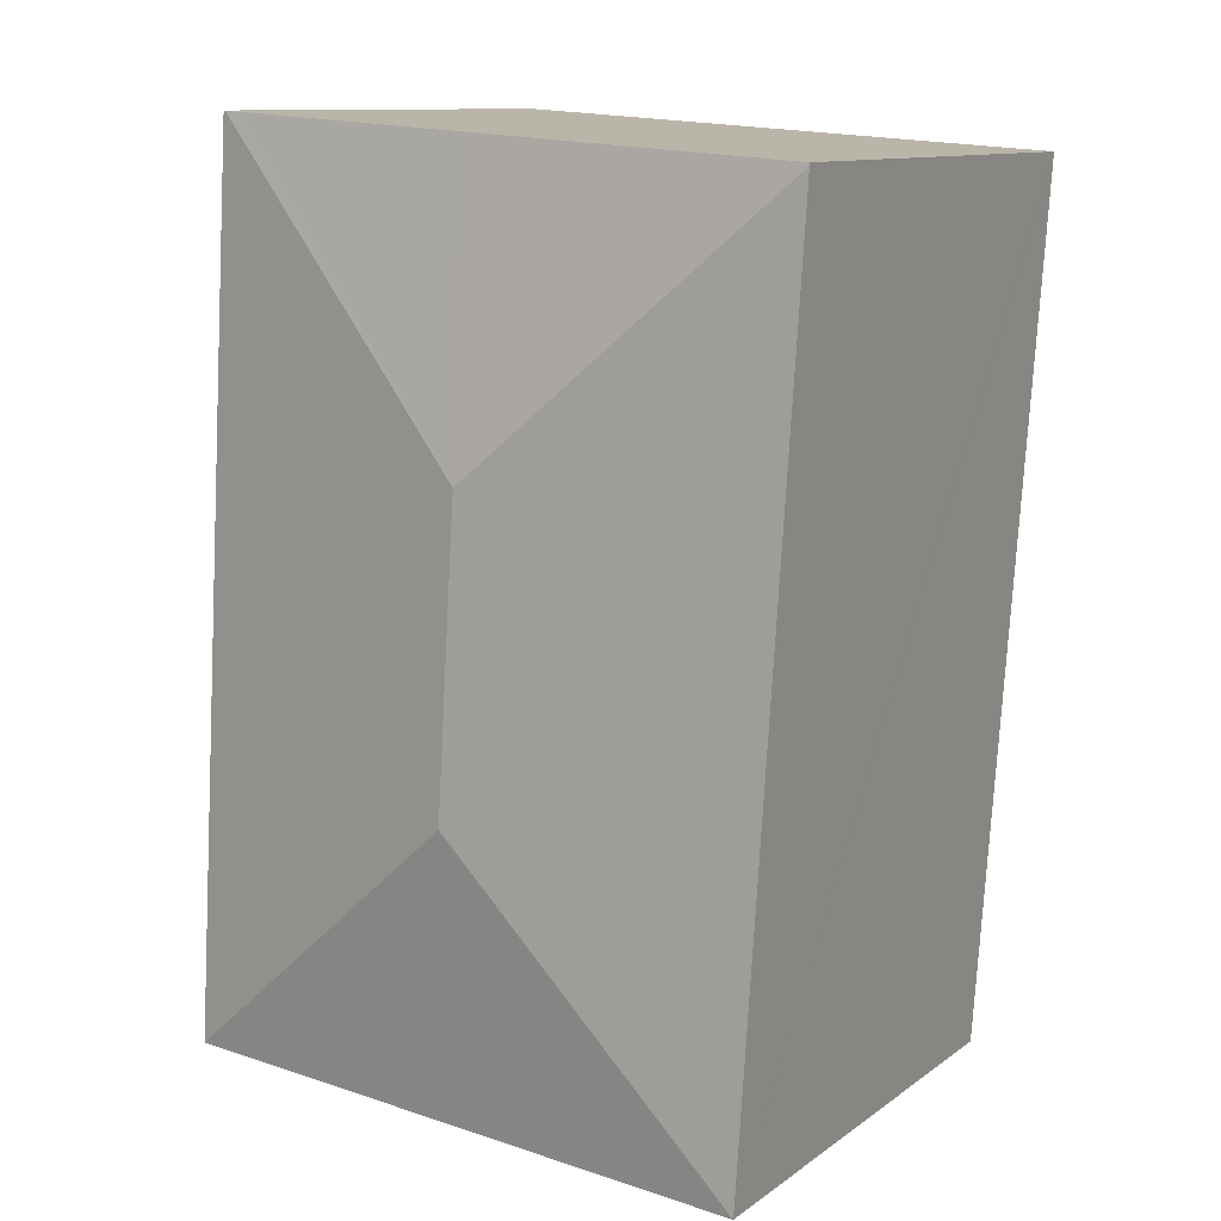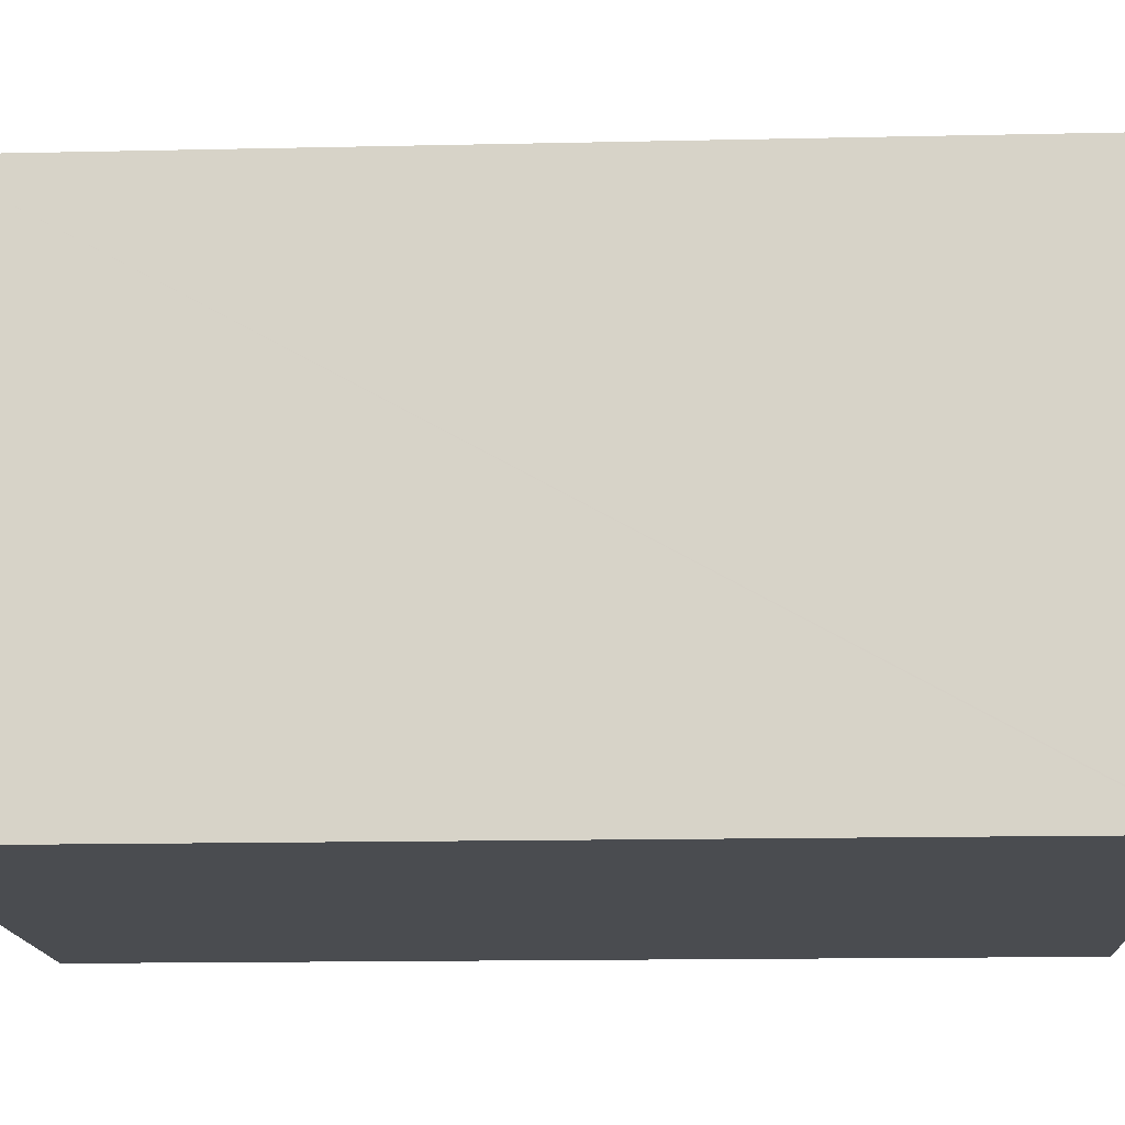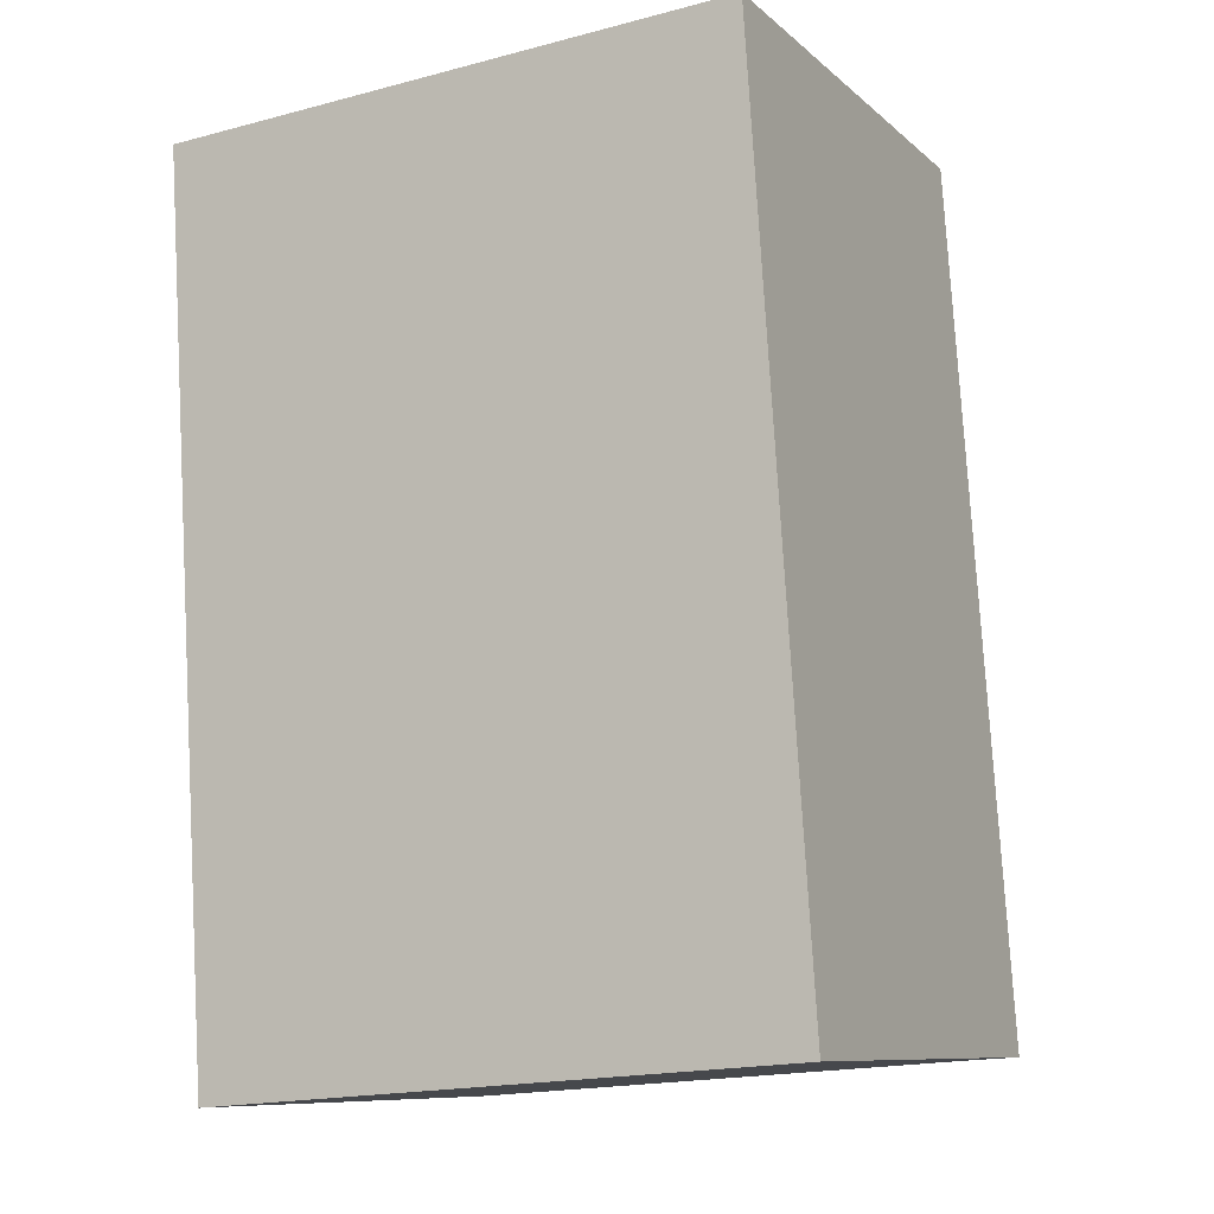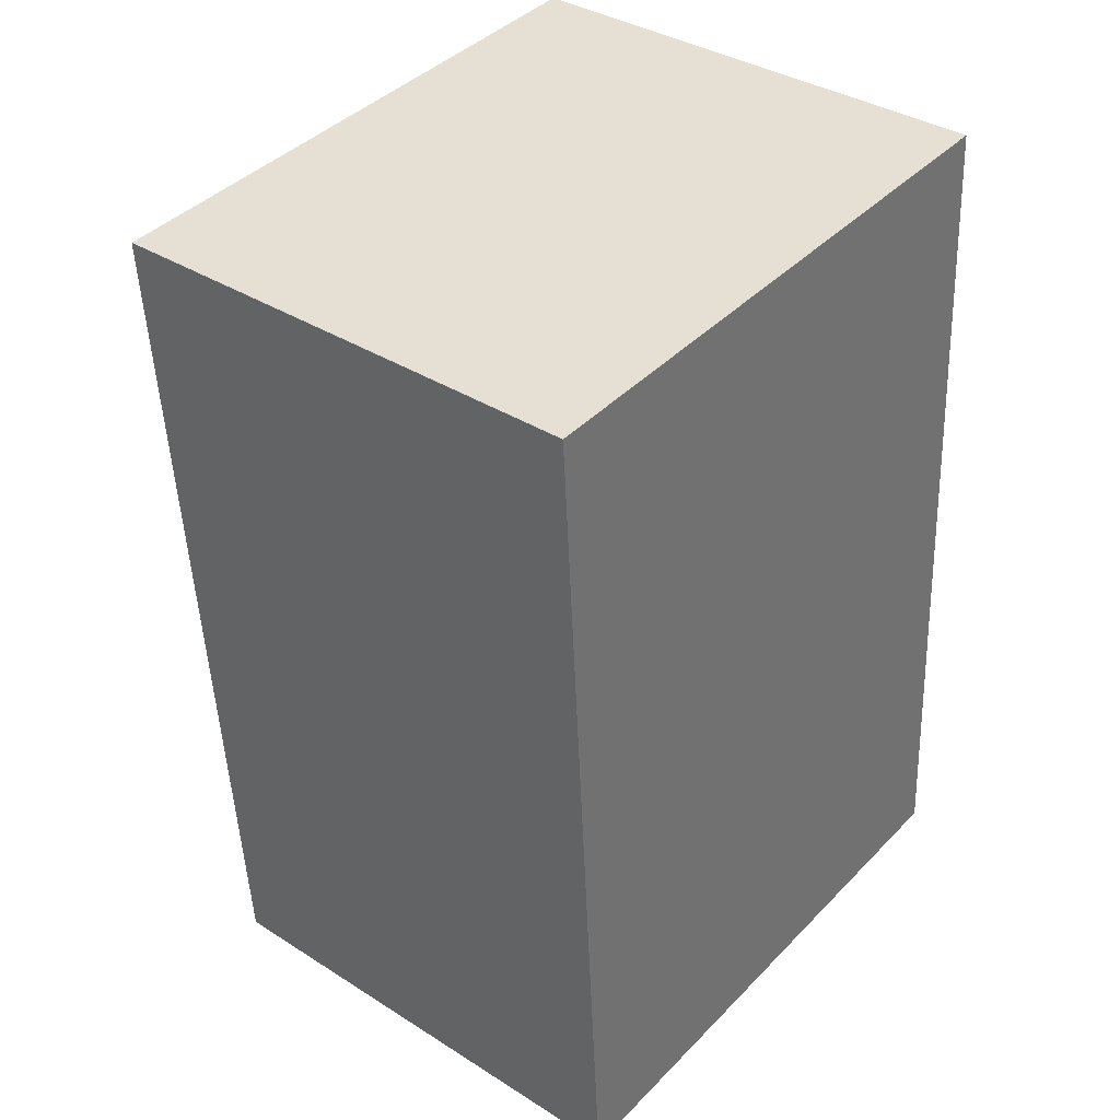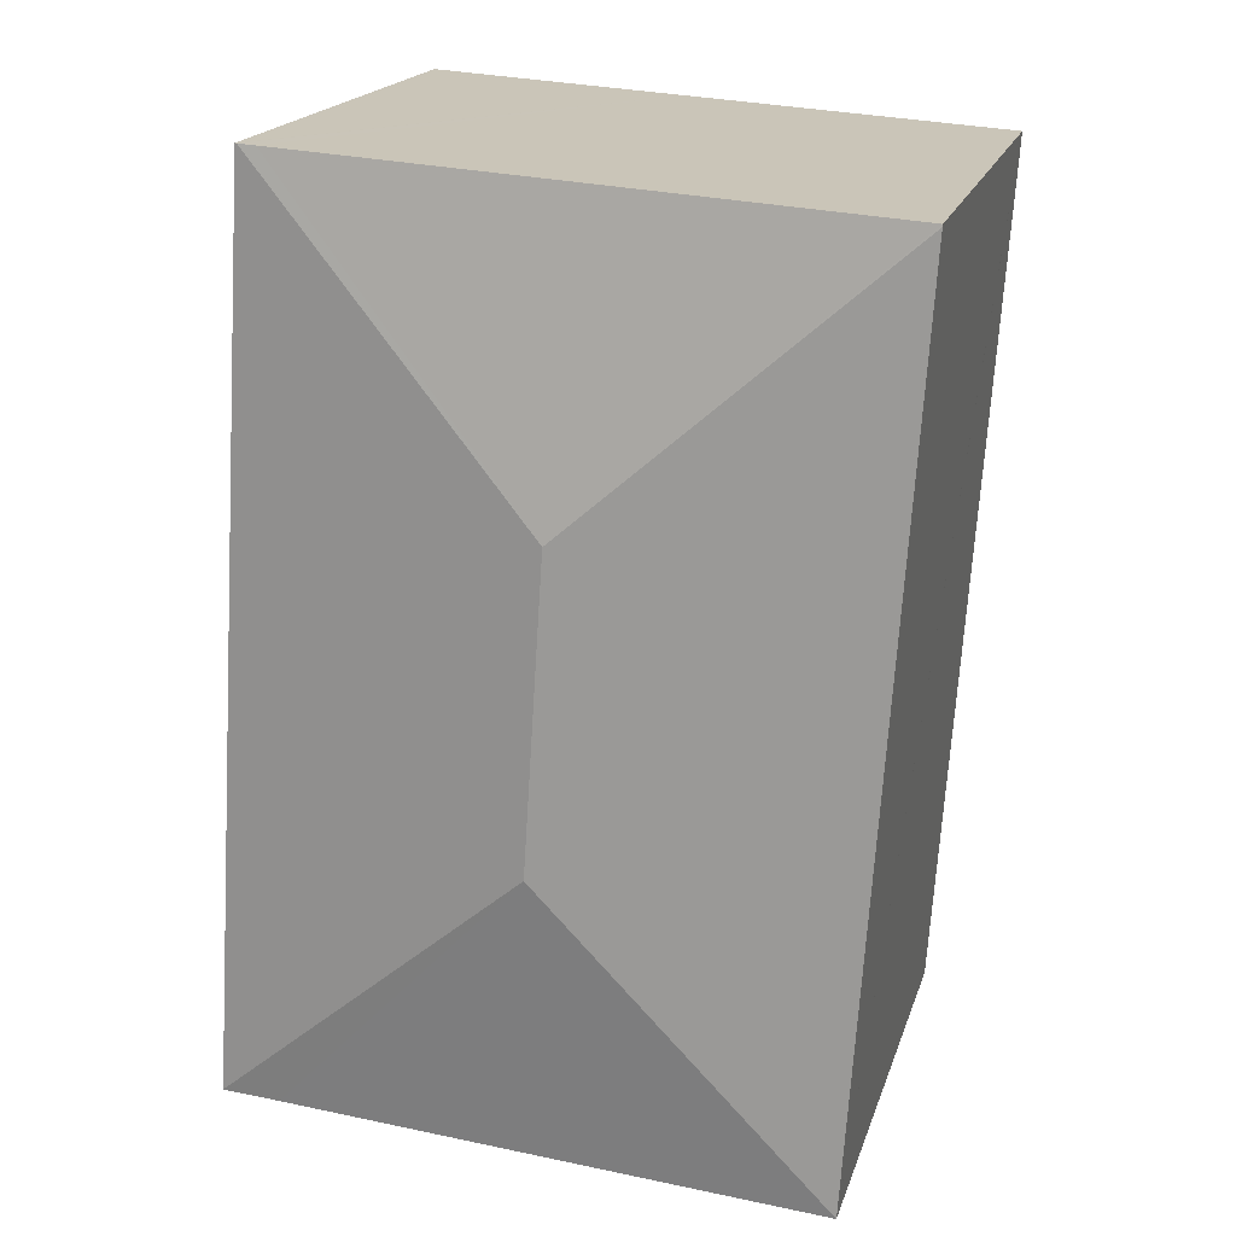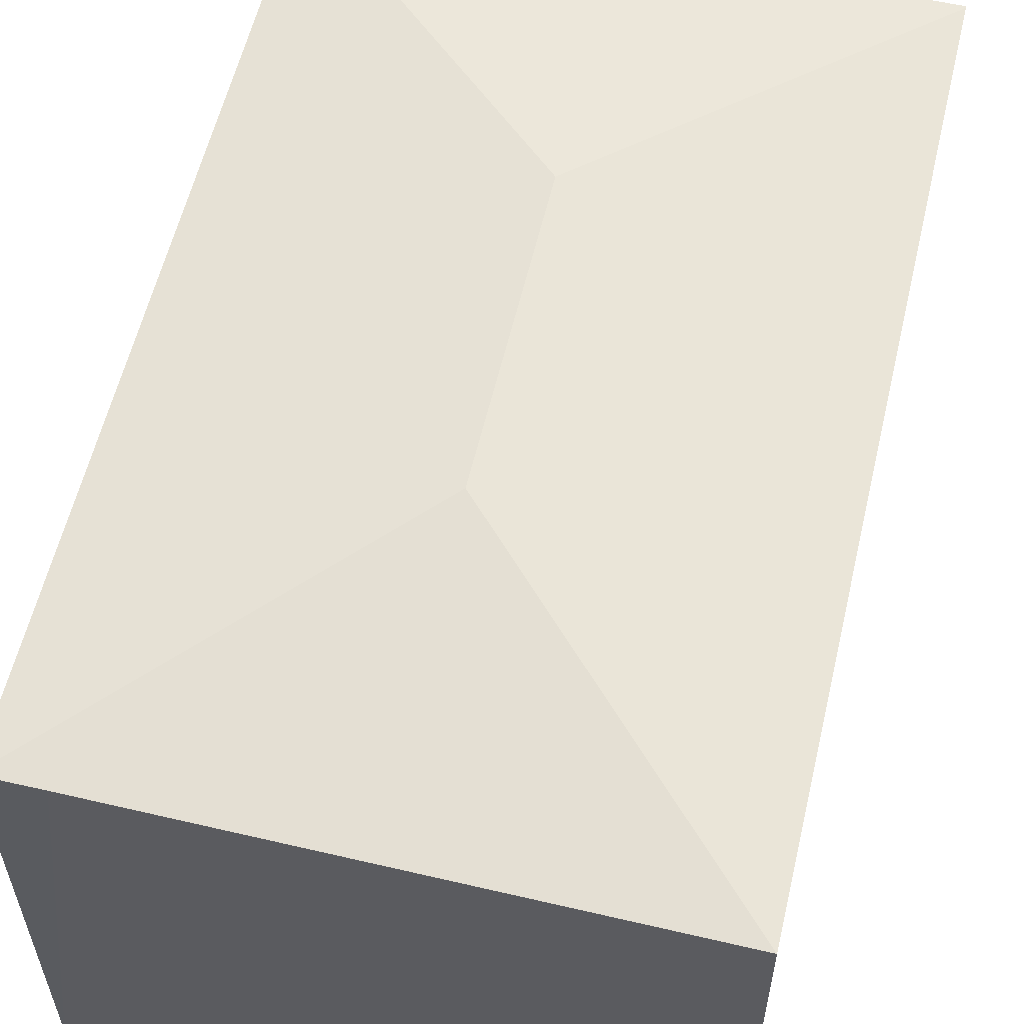
<metadata>
{"format":"obj","ext":"obj","renderer":"f3d","projection":"perspective","resolution":1024,"background":"white","views":[{"elev":11.3,"azim":-148.3,"up":"+Z"},{"elev":-15.0,"azim":-91.0,"up":"+Y"},{"elev":-9.6,"azim":26.9,"up":"+Z"},{"elev":36.4,"azim":-50.4,"up":"+Z"},{"elev":19.1,"azim":-164.6,"up":"+Z"},{"elev":58.1,"azim":-170.5,"up":"+Y"}]}
</metadata>
<code>
v  3.757 5.681 0.246
v  3.57 6.161 -3.134
v  0 5.677 3.476e-16
v  6.487 5.683 0.424
v  6.681 5.684 0.437
v  0.002 5.681 -0.025
v  7.364 5.681 -9.704
v  6.701 5.681 0.438
v  3.796 6.161 -6.595
v  7.132 5.681 -9.719
v  6.719 5.681 -9.746
v  0.734 5.681 -10.18
v  0.666 5.681 -10.19
v  0 0 0
v  3.757 -1.506e-17 0.246
v  6.681 -2.676e-17 0.437
v  6.701 -2.682e-17 0.438
v  6.487 -2.596e-17 0.424
v  7.364 5.942e-16 -9.704
v  0.666 6.238e-16 -10.19
v  7.132 5.951e-16 -9.719
v  6.719 5.968e-16 -9.746
v  0.734 6.235e-16 -10.18
v  0.002 1.531e-18 -0.025
g defaultobject
f 1 2 3
f 2 1 4
f 2 4 5
f 2 6 3
f 7 5 8
f 5 7 2
f 2 7 9
f 10 9 7
f 9 10 11
f 9 11 12
f 9 12 13
f 2 13 6
f 13 2 9
f 14 1 3
f 1 14 4
f 4 14 15
f 4 15 5
f 5 15 8
f 8 15 16
f 8 16 17
f 16 15 18
f 17 7 8
f 7 17 19
f 19 10 7
f 10 19 11
f 11 19 12
f 12 19 13
f 13 19 20
f 20 19 21
f 20 21 22
f 20 22 23
f 6 14 3
f 14 6 13
f 14 13 24
f 24 13 20
f 17 21 19
f 21 17 18
f 21 18 15
f 21 15 22
f 22 15 23
f 23 15 24
f 24 15 14
f 20 23 24

</code>
